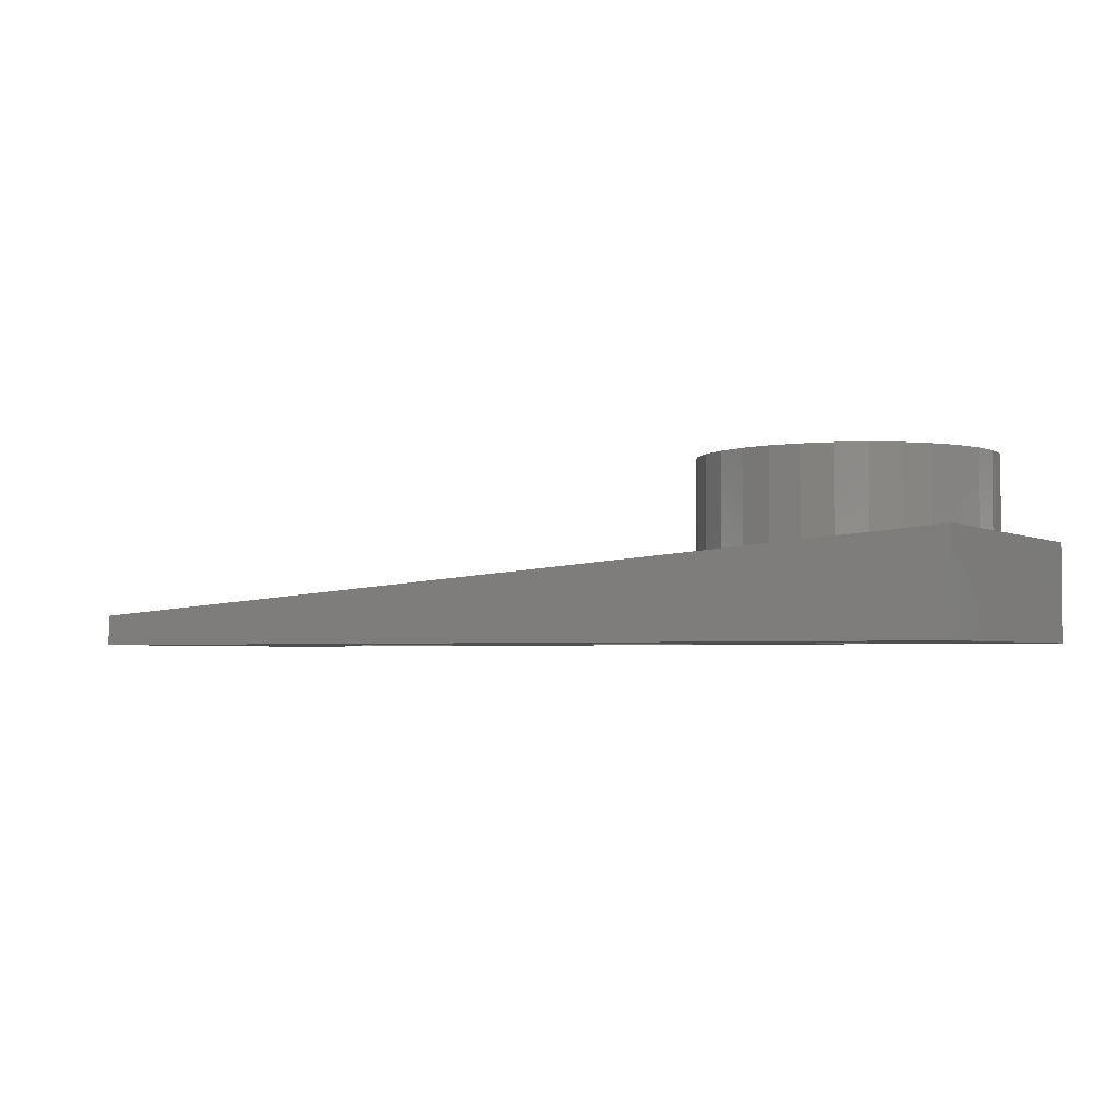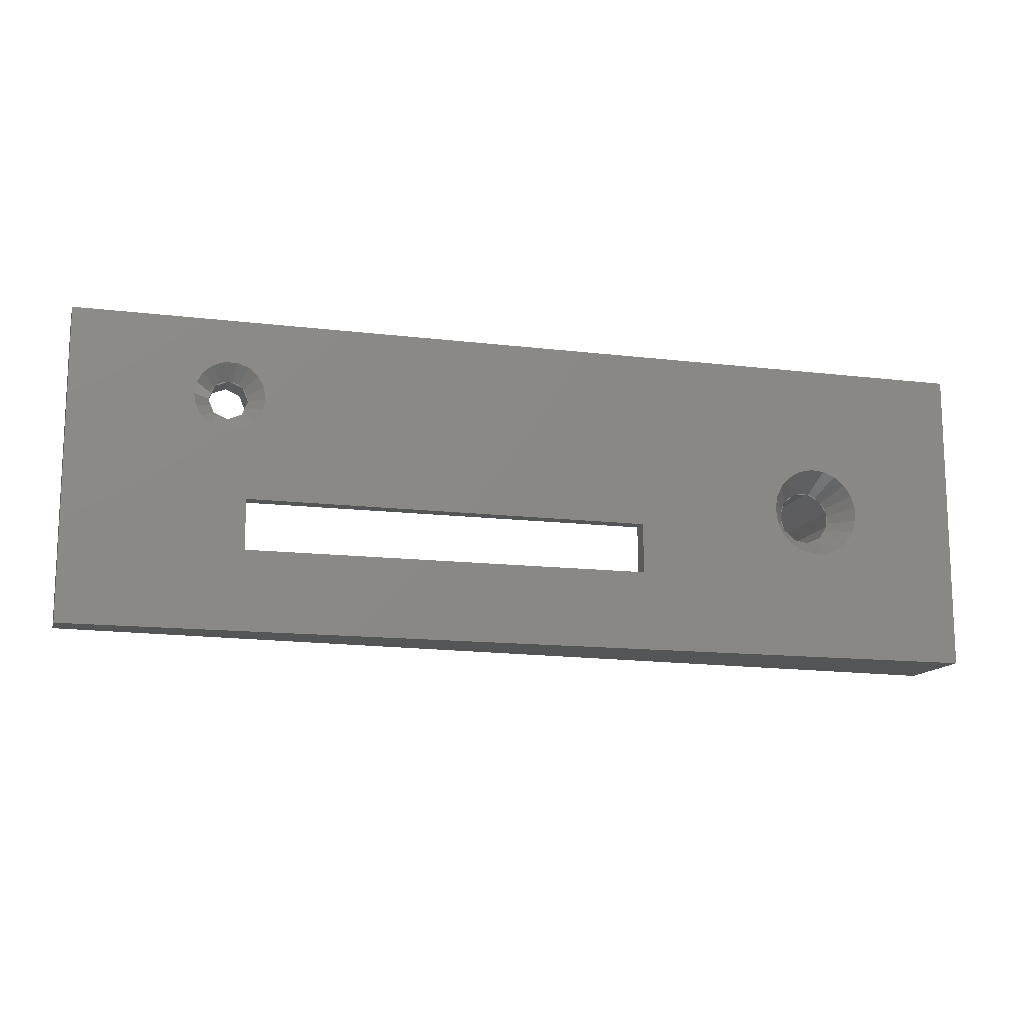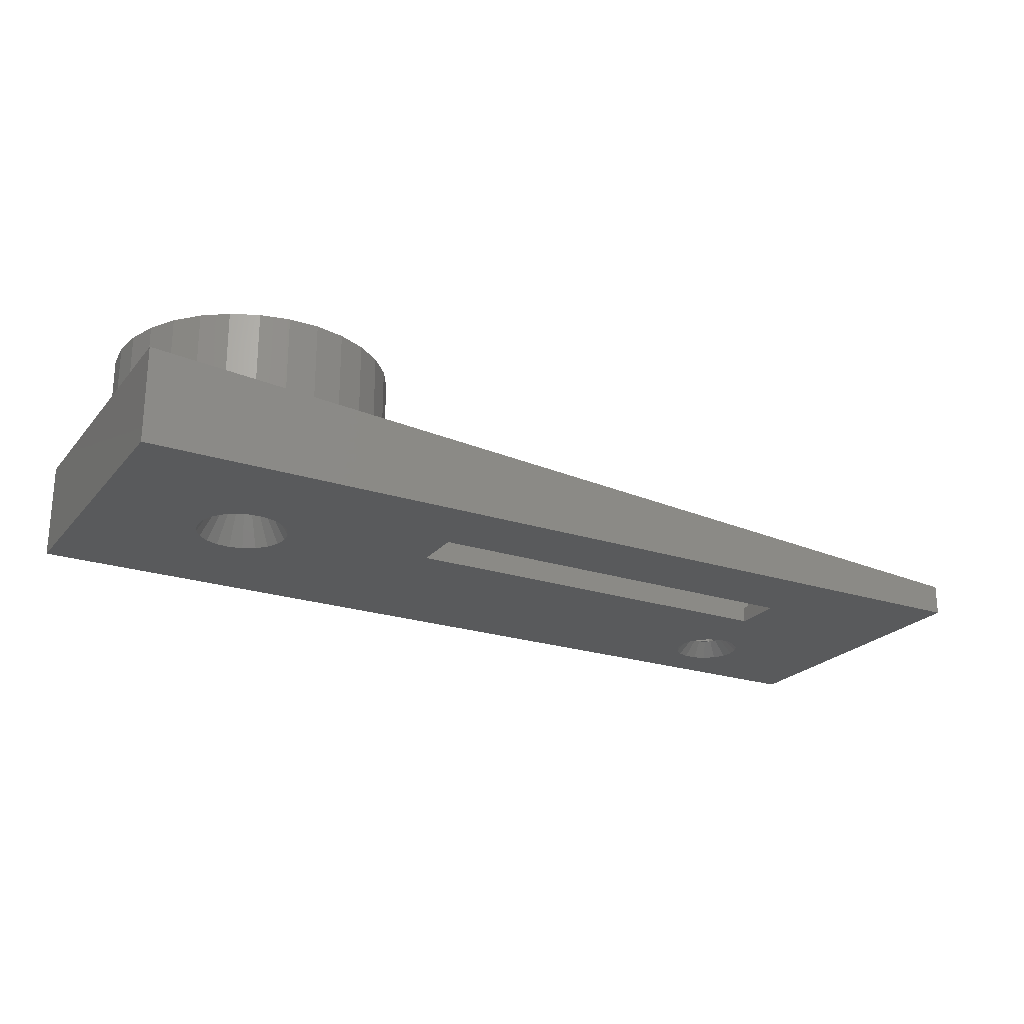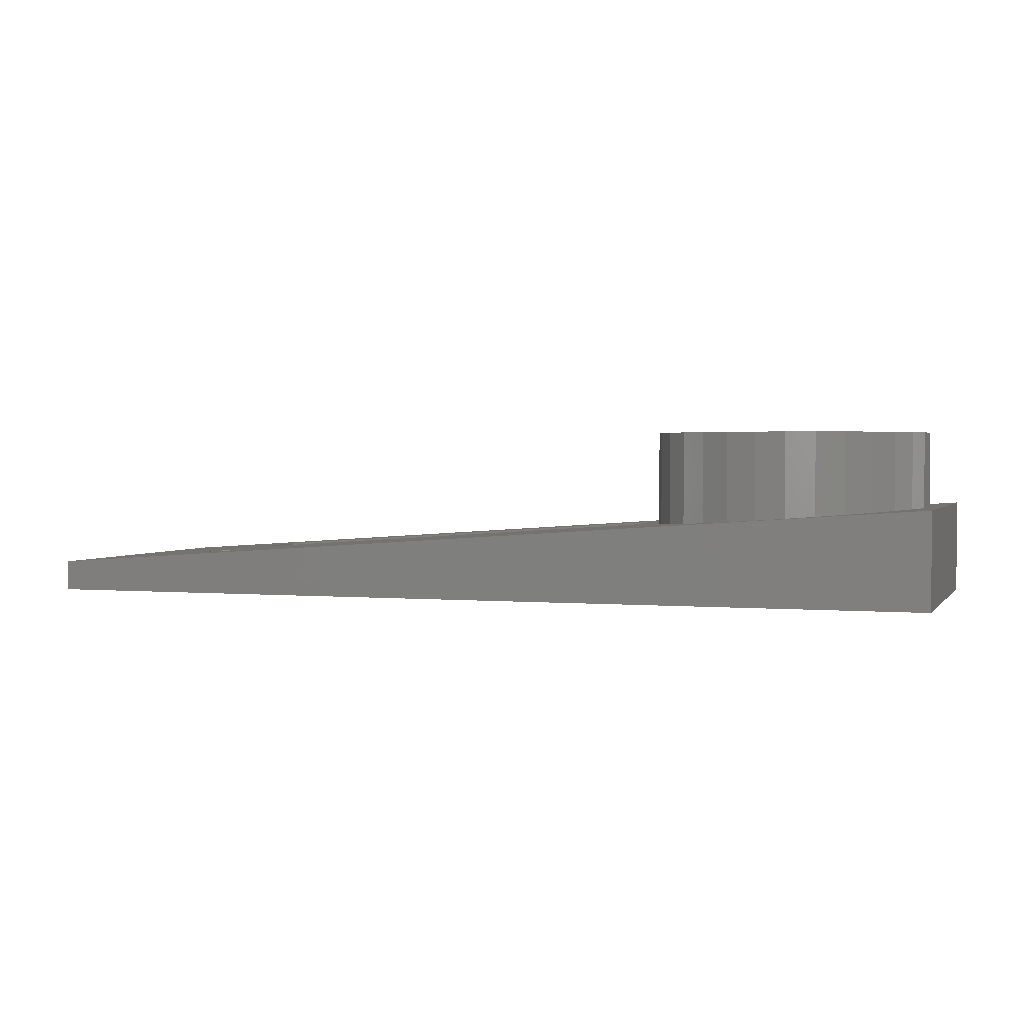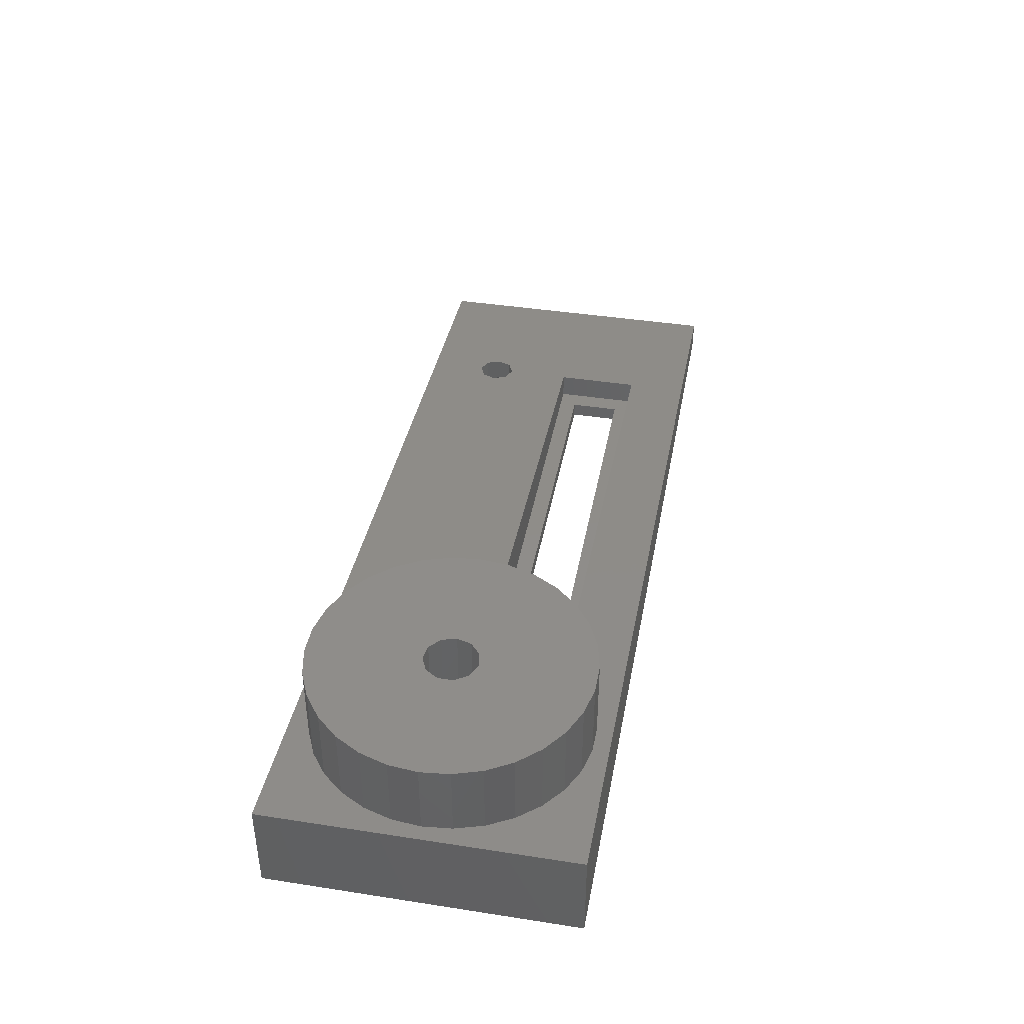
<metadata>
{"format":"stl","ext":"stl","renderer":"f3d","projection":"perspective","resolution":1024,"background":"white","views":[{"elev":-3.0,"azim":-149.1,"up":"+Z"},{"elev":-13.5,"azim":164.6,"up":"+Y"},{"elev":-23.0,"azim":-29.1,"up":"+Z"},{"elev":1.8,"azim":-161.5,"up":"+Z"},{"elev":41.5,"azim":-79.4,"up":"+Z"}]}
</metadata>
<code>
# stl→obj: 265 verts, 538 faces
v 0 0 0
v 0 40 12.36
v 0 40 0
v 0 0 12.36
v 120 0 3.969
v 120 40 0
v 120 40 3.969
v 120 0 0
v 104.2 28.46 0
v 104.3 28.75 0
v 104.5 30 0
v 104.1 28.21 0
v 103.4 27.11 0
v 102.5 26.29 0
v 97.5 16.75 0
v 102.2 26.1 0
v 102 26 0
v 100.8 25.57 0
v 99.22 25.57 0
v 98.02 26 0
v 97.75 26.1 0
v 97.5 10.25 0
v 45 10.25 0
v 25.64 18.26 0
v 45 16.75 0
v 25.67 18.47 0
v 25.9 20 0
v 24.97 16.86 0
v 24.87 16.68 0
v 24.73 16.52 0
v 23.68 15.39 0
v 22.34 14.61 0
v 22.16 14.51 0
v 20.64 14.16 0
v 20.44 14.12 0
v 20.23 14.13 0
v 16.89 15.02 0
v 17.05 14.89 0
v 14.17 19.12 0
v 14.17 20.88 0
v 14.23 18.92 0
v 14.68 17.44 0
v 15.56 16.16 0
v 15.68 15.99 0
v 17.24 14.81 0
v 18.69 14.25 0
v 104.3 31.25 0
v 104.2 31.54 0
v 104.1 31.79 0
v 103.4 32.89 0
v 102.5 33.71 0
v 102.2 33.9 0
v 102 34 0
v 100.8 34.43 0
v 99.22 34.43 0
v 97.75 33.9 0
v 98.02 34 0
v 22.16 25.49 0
v 97.53 33.71 0
v 96.55 32.89 0
v 95.72 31.25 0
v 95.5 30 0
v 95.77 31.54 0
v 95.92 31.79 0
v 23.68 24.61 0
v 22.34 25.39 0
v 25.67 21.53 0
v 25.64 21.74 0
v 24.97 23.14 0
v 24.87 23.32 0
v 24.73 23.48 0
v 20.64 25.84 0
v 20.44 25.88 0
v 20.23 25.87 0
v 18.69 25.75 0
v 17.24 25.19 0
v 17.05 25.11 0
v 15.84 24.14 0
v 15.68 24.01 0
v 15.56 23.84 0
v 14.68 22.56 0
v 14.23 21.08 0
v 97.53 26.29 0
v 96.55 27.11 0
v 95.92 28.21 0
v 95.77 28.46 0
v 95.72 28.75 0
v 98.23 28.23 5.491
v 100 19 5.367
v 100 27.5 5.367
v 97.5 30 5.542
v 42.5 19 9.388
v 101.8 28.23 5.244
v 102.5 30 5.193
v 101.8 31.77 5.244
v 100 32.5 5.367
v 36.44 27.32 9.812
v 98.23 31.77 5.491
v 29 35.59 10.33
v 25.56 37.12 10.57
v 37.61 16.26 9.73
v 38 20 9.703
v 37.61 23.74 9.73
v 34.56 30.58 9.943
v 32.04 33.38 10.12
v 21.88 37.9 10.83
v 2.393 23.74 12.19
v 2 20 12.22
v 3.556 27.32 12.11
v 5.438 30.58 11.98
v 7.956 33.38 11.8
v 11 35.59 11.59
v 14.44 37.12 11.35
v 18.12 37.9 11.09
v 100 8 5.367
v 42.5 8 9.388
v 36.44 12.68 9.812
v 34.56 9.42 9.943
v 32.04 6.623 10.12
v 29 4.412 10.33
v 25.56 2.881 10.57
v 21.88 2.099 10.83
v 18.12 2.099 11.09
v 14.44 2.881 11.35
v 11 4.412 11.59
v 7.956 6.623 11.8
v 5.438 9.42 11.98
v 3.556 12.68 12.11
v 2.393 16.26 12.19
v 38 20 22
v 37.61 23.74 22
v 21.88 37.9 22
v 18.12 37.9 22
v 32.04 33.38 22
v 29 35.59 22
v 7.956 33.38 22
v 5.438 30.58 22
v 14.44 37.12 22
v 11 35.59 22
v 36.44 12.68 22
v 34.56 9.42 22
v 36.44 27.32 22
v 34.56 30.58 22
v 25.56 37.12 22
v 3.556 27.32 22
v 2.393 23.74 22
v 2 20 22
v 23.5 20 22
v 22.94 21.89 22
v 37.61 16.26 22
v 22.94 18.11 22
v 21.45 23.18 22
v 32.04 6.623 22
v 21.45 16.82 22
v 19.5 23.46 22
v 17.71 22.65 22
v 29 4.412 22
v 25.56 2.881 22
v 21.88 2.099 22
v 19.5 16.54 22
v 18.12 2.099 22
v 11 4.412 22
v 17.71 17.35 22
v 5.438 9.42 22
v 16.64 19.01 22
v 14.44 2.881 22
v 16.64 20.99 22
v 7.956 6.623 22
v 3.556 12.68 22
v 2.393 16.26 22
v 22.97 21.82 4
v 22.94 21.89 3.978
v 23.5 20 4
v 16.64 20.85 4
v 16.64 20.99 3.935
v 16.64 19.15 4
v 16.64 19.01 3.935
v 17.84 22.71 4
v 17.71 22.65 3.939
v 19.42 23.43 4
v 19.5 23.46 3.948
v 17.65 22.55 4
v 16.72 21.11 4
v 21.39 16.81 4
v 21.45 16.82 3.961
v 19.64 16.56 4
v 19.5 16.54 3.948
v 22.92 18.09 4
v 22.94 18.11 3.978
v 21.55 16.9 4
v 19.64 23.44 4
v 21.39 23.19 4
v 21.45 23.18 3.961
v 21.55 23.1 4
v 22.92 21.91 4
v 22.97 18.18 4
v 19.42 16.57 4
v 17.84 17.29 4
v 17.71 17.35 3.939
v 16.72 18.89 4
v 17.65 17.45 4
v 23.34 21.03 4
v 20.26 16.51 4
v 21.28 16.74 4
v 16.85 21.52 4
v 22.18 22.74 4
v 22.89 21.97 4
v 22.18 17.26 4
v 19.22 23.41 4
v 20.26 23.49 4
v 21.28 23.26 4
v 16.54 19.48 4
v 16.85 18.48 4
v 16.54 20.52 4
v 18.25 16.97 4
v 19.22 16.59 4
v 17.43 17.62 4
v 23.34 18.97 4
v 22.89 18.03 4
v 18.25 23.03 4
v 17.43 22.38 4
v 42.5 19 2
v 42.5 8 2
v 100 8 2
v 100 19 2
v 97.5 16.75 2
v 45 16.75 2
v 45 10.25 2
v 97.5 10.25 2
v 101.8 31.71 2
v 101.8 31.77 1.971
v 102.5 30 2
v 98.32 31.8 2
v 98.23 31.77 1.971
v 99.91 32.46 2
v 100 32.5 1.961
v 100.1 32.46 2
v 101.7 31.8 2
v 98.21 31.71 2
v 97.5 30 2
v 101.8 28.29 2
v 101.8 28.23 1.971
v 100 27.5 1.961
v 99.91 27.54 2
v 98.32 28.2 2
v 98.23 28.23 1.971
v 98.21 28.29 2
v 101.7 28.2 2
v 100.1 27.54 2
v 101.9 31.61 2
v 99.57 32.46 2
v 100.4 32.46 2
v 100.4 27.54 2
v 98.08 31.61 2
v 101.2 32.17 2
v 97.65 29.14 2
v 102.3 29.14 2
v 101.9 28.39 2
v 102.3 30.86 2
v 98.75 27.83 2
v 99.57 27.54 2
v 97.65 30.86 2
v 98.08 28.39 2
v 101.2 27.83 2
v 98.75 32.17 2
f 1 2 3
f 2 1 4
f 5 6 7
f 6 5 8
f 9 6 8
f 6 10 11
f 6 9 10
f 8 12 9
f 8 13 12
f 8 14 13
f 15 14 8
f 14 15 16
f 16 15 17
f 17 15 18
f 18 15 19
f 19 15 20
f 20 15 21
f 15 8 22
f 8 23 22
f 24 25 23
f 25 26 27
f 25 24 26
f 23 28 24
f 23 29 28
f 23 30 29
f 23 31 30
f 23 32 31
f 23 33 32
f 23 34 33
f 23 35 34
f 1 35 23
f 35 1 36
f 1 37 38
f 39 1 40
f 41 1 39
f 42 1 41
f 43 1 42
f 44 1 43
f 37 1 44
f 45 1 38
f 46 1 45
f 36 1 46
f 1 23 8
f 47 6 11
f 48 6 47
f 49 6 48
f 50 6 49
f 51 6 50
f 52 6 51
f 53 6 52
f 54 6 53
f 55 6 54
f 56 55 57
f 58 59 60
f 25 61 62
f 61 25 63
f 25 64 63
f 25 60 64
f 65 60 25
f 66 60 65
f 67 25 27
f 68 25 67
f 69 25 68
f 70 25 69
f 71 25 70
f 65 25 71
f 58 60 66
f 59 58 56
f 3 56 58
f 56 3 55
f 3 58 72
f 3 72 73
f 3 73 74
f 3 74 75
f 3 76 77
f 3 78 79
f 3 80 81
f 3 40 1
f 40 3 82
f 55 3 6
f 76 3 75
f 78 3 77
f 80 3 79
f 82 3 81
f 21 15 83
f 15 84 83
f 15 85 84
f 15 86 85
f 25 86 15
f 86 25 87
f 87 25 62
f 1 5 4
f 5 1 8
f 3 7 6
f 7 3 2
f 88 89 90
f 91 89 88
f 89 91 92
f 93 7 94
f 7 95 94
f 7 96 95
f 97 91 98
f 99 98 96
f 100 96 7
f 101 92 102
f 91 97 92
f 92 103 102
f 92 97 103
f 98 104 97
f 98 105 104
f 98 99 105
f 96 100 99
f 7 106 100
f 2 106 7
f 107 2 108
f 109 2 107
f 110 2 109
f 111 2 110
f 112 2 111
f 113 2 112
f 114 2 113
f 106 2 114
f 7 93 5
f 89 93 90
f 93 89 5
f 115 5 89
f 116 5 115
f 92 101 116
f 117 116 101
f 118 116 117
f 119 116 118
f 120 116 119
f 121 116 120
f 116 121 5
f 122 5 121
f 4 122 123
f 122 4 5
f 124 4 123
f 125 4 124
f 126 4 125
f 127 4 126
f 128 4 127
f 129 4 128
f 108 4 129
f 4 108 2
f 130 103 131
f 103 130 102
f 132 114 133
f 114 132 106
f 134 99 135
f 99 134 105
f 110 136 111
f 136 110 137
f 138 112 139
f 112 138 113
f 118 140 141
f 140 118 117
f 142 104 143
f 104 142 97
f 131 97 142
f 97 131 103
f 143 105 134
f 105 143 104
f 144 106 132
f 106 144 100
f 135 100 144
f 100 135 99
f 107 145 109
f 145 107 146
f 109 137 110
f 137 109 145
f 108 146 107
f 146 108 147
f 148 130 131
f 149 131 142
f 130 148 150
f 149 142 143
f 151 150 148
f 149 143 134
f 150 151 140
f 152 134 135
f 140 151 141
f 152 135 144
f 141 151 153
f 154 153 151
f 131 149 148
f 152 144 132
f 134 152 149
f 132 155 152
f 133 155 132
f 138 155 133
f 139 155 138
f 136 156 139
f 155 139 156
f 153 154 157
f 157 154 158
f 158 154 159
f 160 159 154
f 160 161 159
f 162 160 163
f 164 163 165
f 137 156 136
f 160 166 161
f 156 137 167
f 160 162 166
f 145 167 137
f 163 168 162
f 146 167 145
f 163 164 168
f 147 167 146
f 165 169 164
f 167 147 165
f 165 170 169
f 165 147 170
f 139 111 136
f 111 139 112
f 133 113 138
f 113 133 114
f 122 158 159
f 158 122 121
f 120 153 157
f 153 120 119
f 125 166 162
f 166 125 124
f 123 159 161
f 159 123 122
f 168 127 126
f 127 168 164
f 169 129 128
f 129 169 170
f 129 147 108
f 147 129 170
f 121 157 158
f 157 121 120
f 119 141 153
f 141 119 118
f 117 150 140
f 150 117 101
f 150 102 130
f 102 150 101
f 124 161 166
f 161 124 123
f 126 162 168
f 162 126 125
f 164 128 127
f 128 164 169
f 171 149 172
f 173 149 171
f 149 173 148
f 167 174 175
f 167 176 174
f 165 176 167
f 176 165 177
f 156 178 155
f 178 156 179
f 180 155 178
f 155 180 181
f 156 182 179
f 156 183 182
f 167 183 156
f 183 167 175
f 154 184 160
f 184 154 185
f 186 160 184
f 160 186 187
f 151 188 154
f 188 151 189
f 190 154 188
f 154 190 185
f 155 191 152
f 191 155 181
f 192 152 191
f 152 192 193
f 152 194 149
f 194 152 193
f 195 149 194
f 149 195 172
f 196 148 173
f 151 196 189
f 196 151 148
f 160 197 163
f 197 160 187
f 198 163 197
f 163 198 199
f 165 200 177
f 165 201 200
f 163 201 165
f 201 163 199
f 67 27 173
f 69 68 202
f 34 203 204
f 203 34 35
f 80 205 81
f 65 71 206
f 70 206 71
f 206 70 207
f 30 31 208
f 66 65 206
f 74 209 75
f 72 210 73
f 210 72 211
f 81 205 82
f 177 212 176
f 212 177 39
f 177 41 39
f 213 177 200
f 177 213 41
f 208 185 190
f 33 208 32
f 185 204 184
f 208 33 185
f 185 33 204
f 211 193 192
f 193 211 58
f 193 206 194
f 58 206 193
f 206 58 66
f 27 26 173
f 58 211 72
f 175 205 183
f 205 175 82
f 175 40 82
f 214 175 174
f 175 214 40
f 212 40 214
f 40 212 39
f 45 215 216
f 215 45 38
f 217 43 213
f 43 217 44
f 31 32 208
f 204 33 34
f 218 189 196
f 189 219 188
f 28 189 218
f 28 219 189
f 219 28 29
f 67 202 68
f 202 67 173
f 77 220 78
f 209 181 180
f 181 209 74
f 181 210 191
f 74 210 181
f 210 74 73
f 173 218 196
f 202 173 171
f 213 201 217
f 201 213 200
f 182 205 221
f 205 182 183
f 212 174 176
f 174 212 214
f 215 197 216
f 197 215 198
f 203 184 204
f 184 203 186
f 192 210 211
f 210 192 191
f 180 220 209
f 220 180 178
f 195 206 207
f 206 195 194
f 208 188 219
f 188 208 190
f 216 46 45
f 216 36 46
f 217 37 44
f 215 199 198
f 199 215 38
f 199 217 201
f 38 217 199
f 217 38 37
f 213 43 42
f 213 42 41
f 24 28 218
f 26 218 173
f 218 26 24
f 69 207 70
f 172 207 69
f 207 172 195
f 202 172 69
f 172 202 171
f 76 220 77
f 220 76 209
f 75 209 76
f 221 179 182
f 78 221 79
f 179 220 178
f 221 78 179
f 179 78 220
f 221 80 79
f 80 221 205
f 203 187 186
f 36 203 35
f 187 216 197
f 203 36 187
f 187 36 216
f 29 208 219
f 208 29 30
f 116 222 92
f 222 116 223
f 224 89 225
f 89 224 115
f 225 226 224
f 225 227 226
f 227 222 228
f 222 227 225
f 229 224 226
f 228 224 229
f 228 223 224
f 223 228 222
f 223 115 224
f 115 223 116
f 222 89 92
f 89 222 225
f 228 25 227
f 25 228 23
f 22 226 15
f 226 22 229
f 22 228 229
f 228 22 23
f 25 226 227
f 226 25 15
f 230 95 231
f 94 230 232
f 230 94 95
f 98 233 96
f 233 98 234
f 235 96 233
f 96 235 236
f 96 237 95
f 237 96 236
f 238 95 237
f 95 238 231
f 98 239 234
f 240 98 91
f 98 240 239
f 241 94 232
f 93 241 242
f 241 93 94
f 90 243 244
f 245 90 244
f 90 245 88
f 88 245 246
f 88 240 91
f 240 88 247
f 247 88 246
f 93 242 248
f 249 93 248
f 93 249 90
f 90 249 243
f 47 11 232
f 50 49 250
f 251 236 235
f 236 251 55
f 236 252 237
f 54 236 55
f 236 54 252
f 17 18 253
f 59 254 60
f 51 50 250
f 255 53 52
f 53 255 252
f 11 10 232
f 87 256 86
f 256 87 240
f 60 254 64
f 241 257 258
f 257 241 232
f 230 259 232
f 259 230 250
f 260 244 261
f 244 260 245
f 239 262 254
f 262 239 240
f 256 247 263
f 247 256 240
f 237 255 238
f 255 237 252
f 249 264 253
f 264 249 248
f 235 265 251
f 265 235 233
f 262 64 254
f 64 262 63
f 83 245 260
f 246 263 247
f 83 260 21
f 245 83 246
f 246 83 263
f 264 14 16
f 14 242 258
f 258 242 241
f 14 248 242
f 14 264 248
f 54 53 252
f 259 49 48
f 49 259 250
f 55 251 57
f 85 256 263
f 256 85 86
f 61 240 62
f 240 87 62
f 20 260 261
f 260 20 21
f 261 19 20
f 253 243 249
f 243 253 18
f 243 261 244
f 19 243 18
f 243 19 261
f 13 14 258
f 17 264 16
f 264 17 253
f 12 13 258
f 231 51 250
f 231 250 230
f 238 51 231
f 255 51 238
f 51 255 52
f 259 47 232
f 47 259 48
f 265 57 251
f 57 265 56
f 59 233 234
f 254 234 239
f 233 59 265
f 59 234 254
f 265 59 56
f 263 83 84
f 263 84 85
f 61 262 240
f 262 61 63
f 12 257 9
f 257 12 258
f 257 10 9
f 10 257 232

</code>
